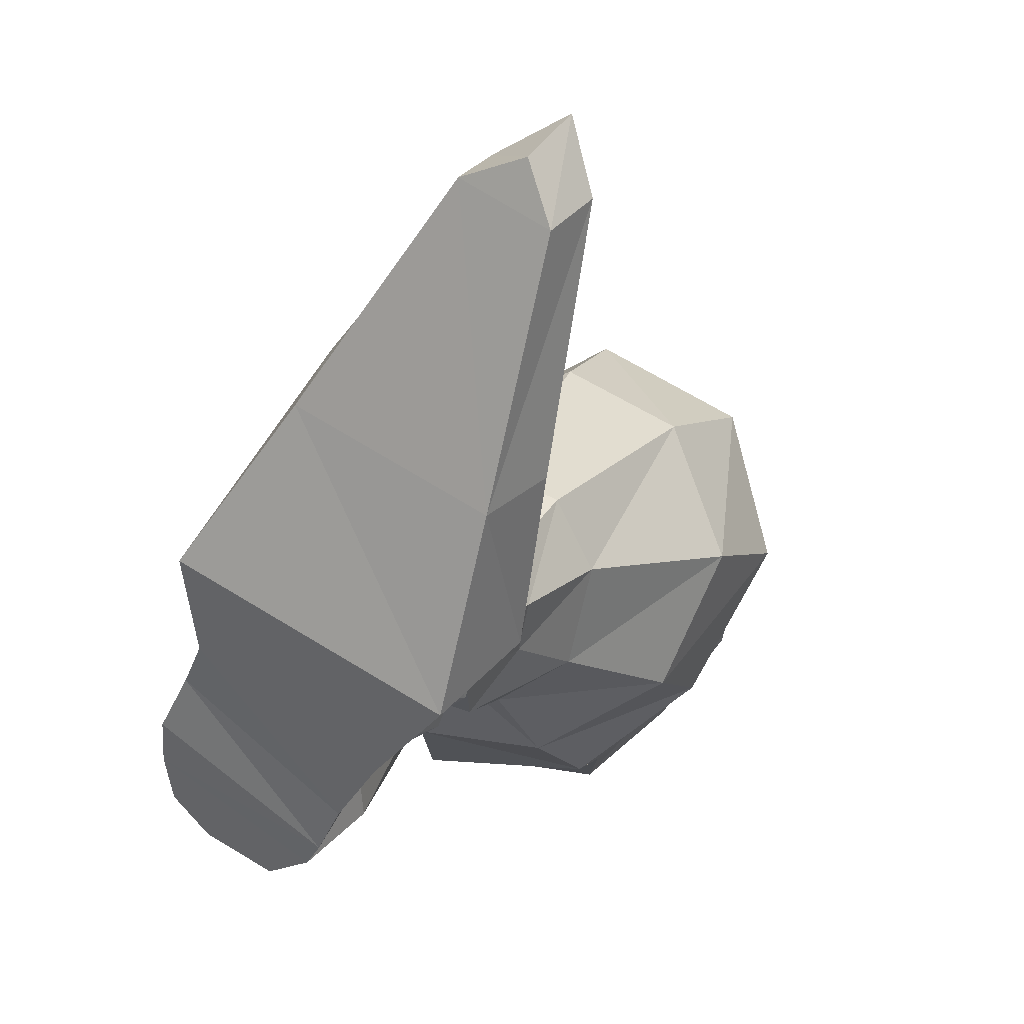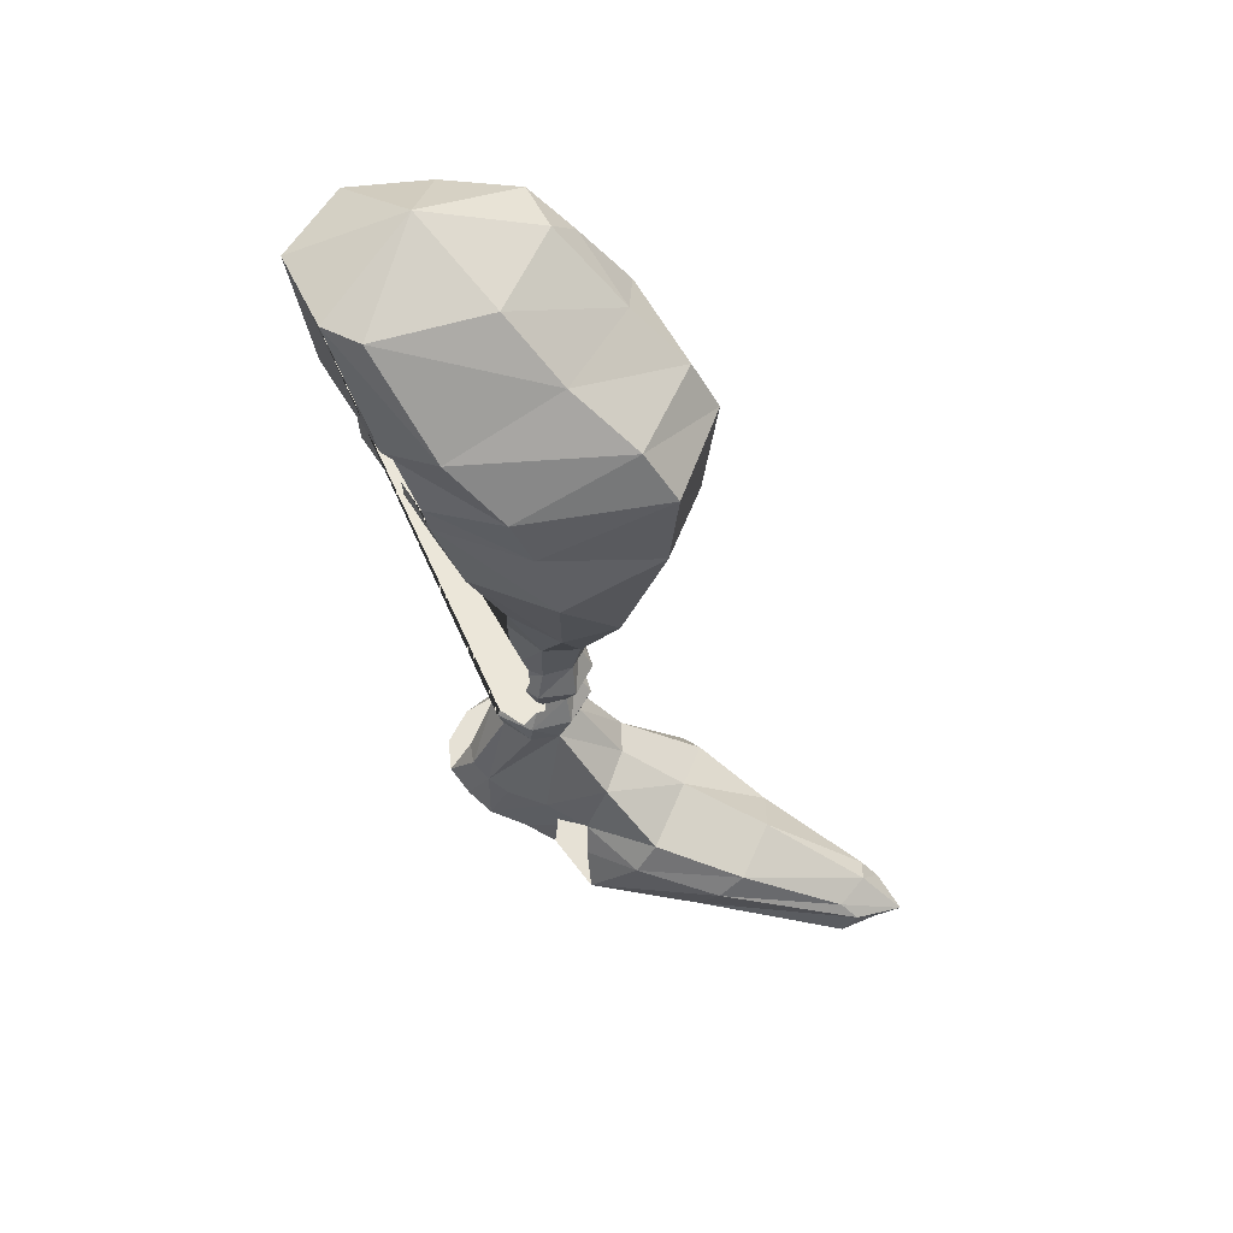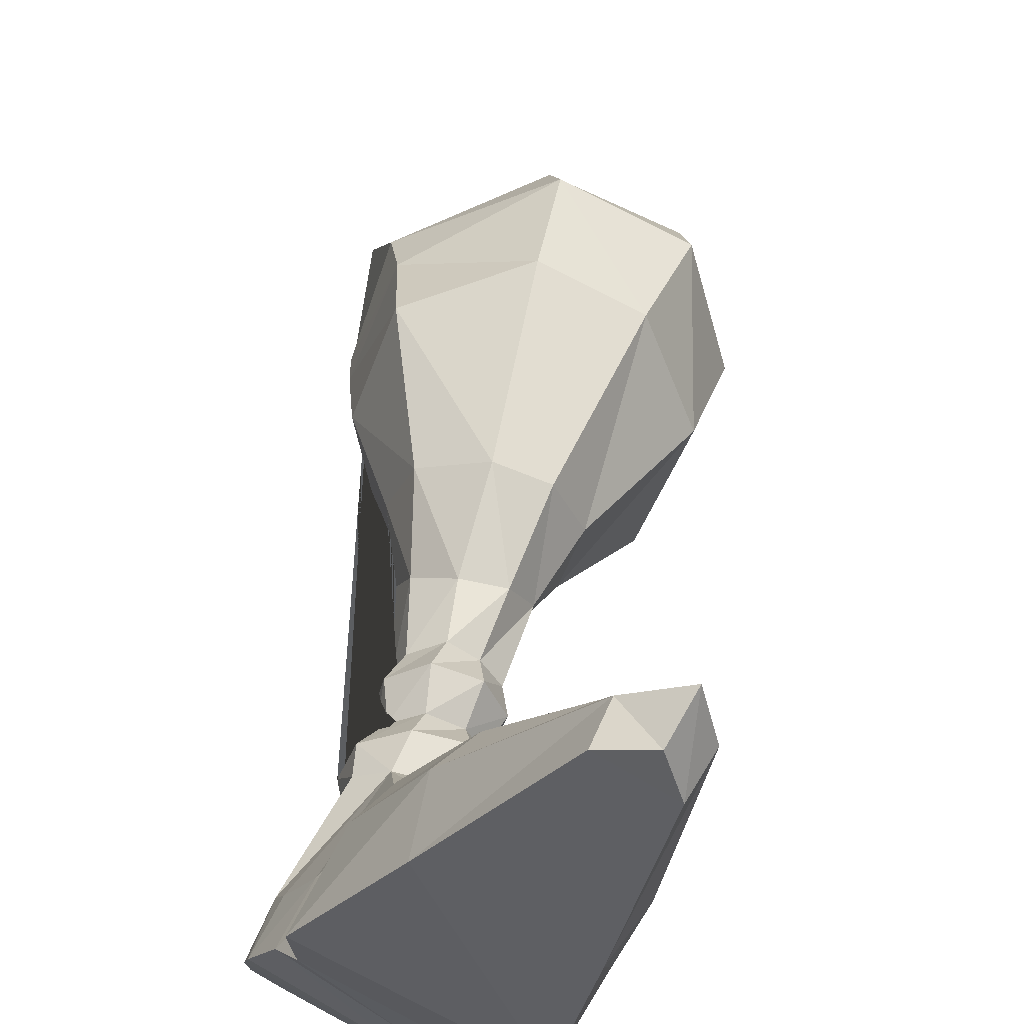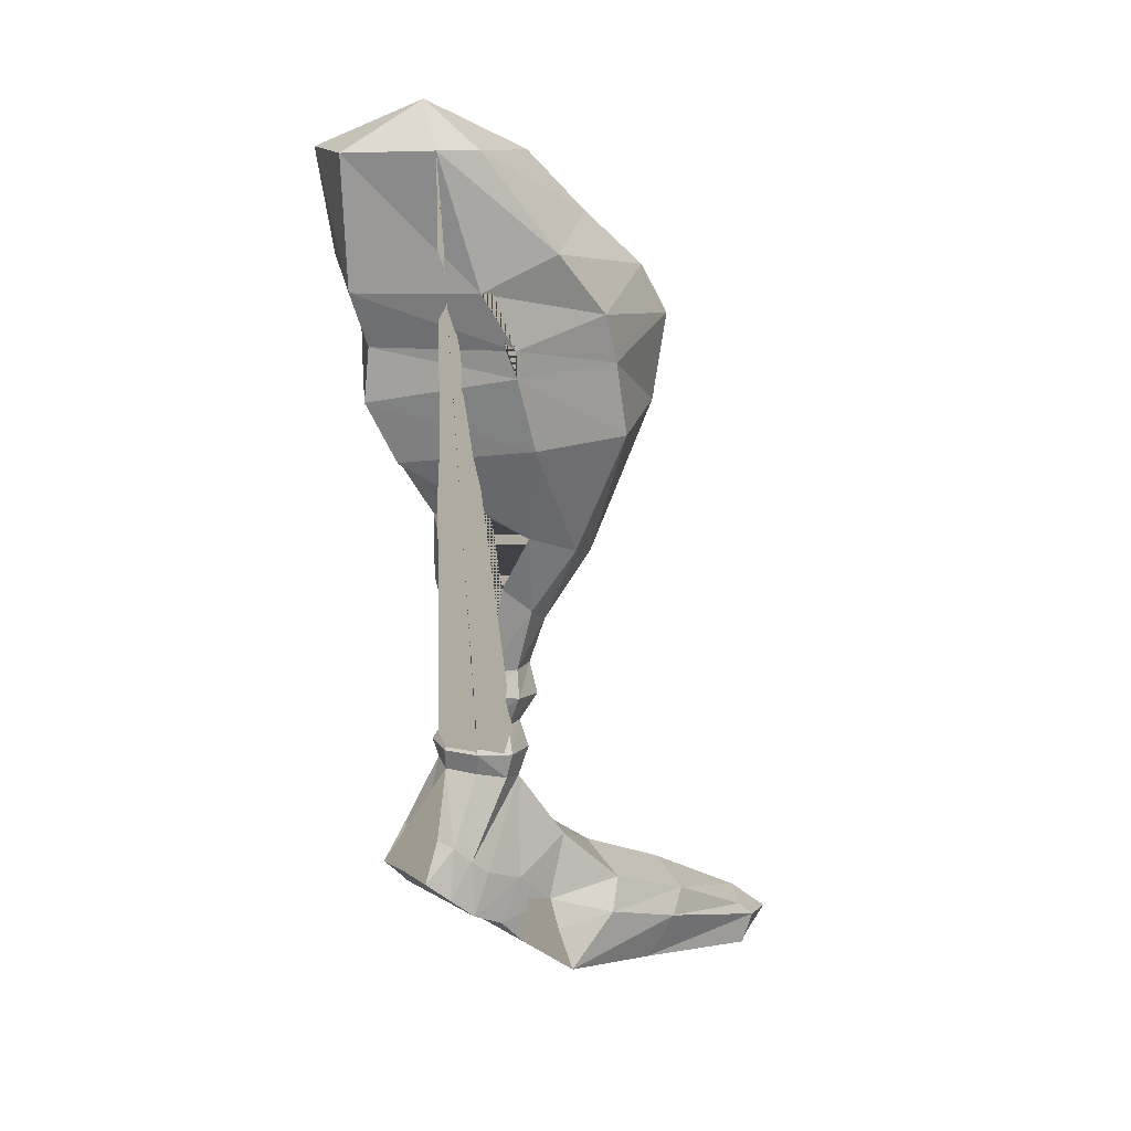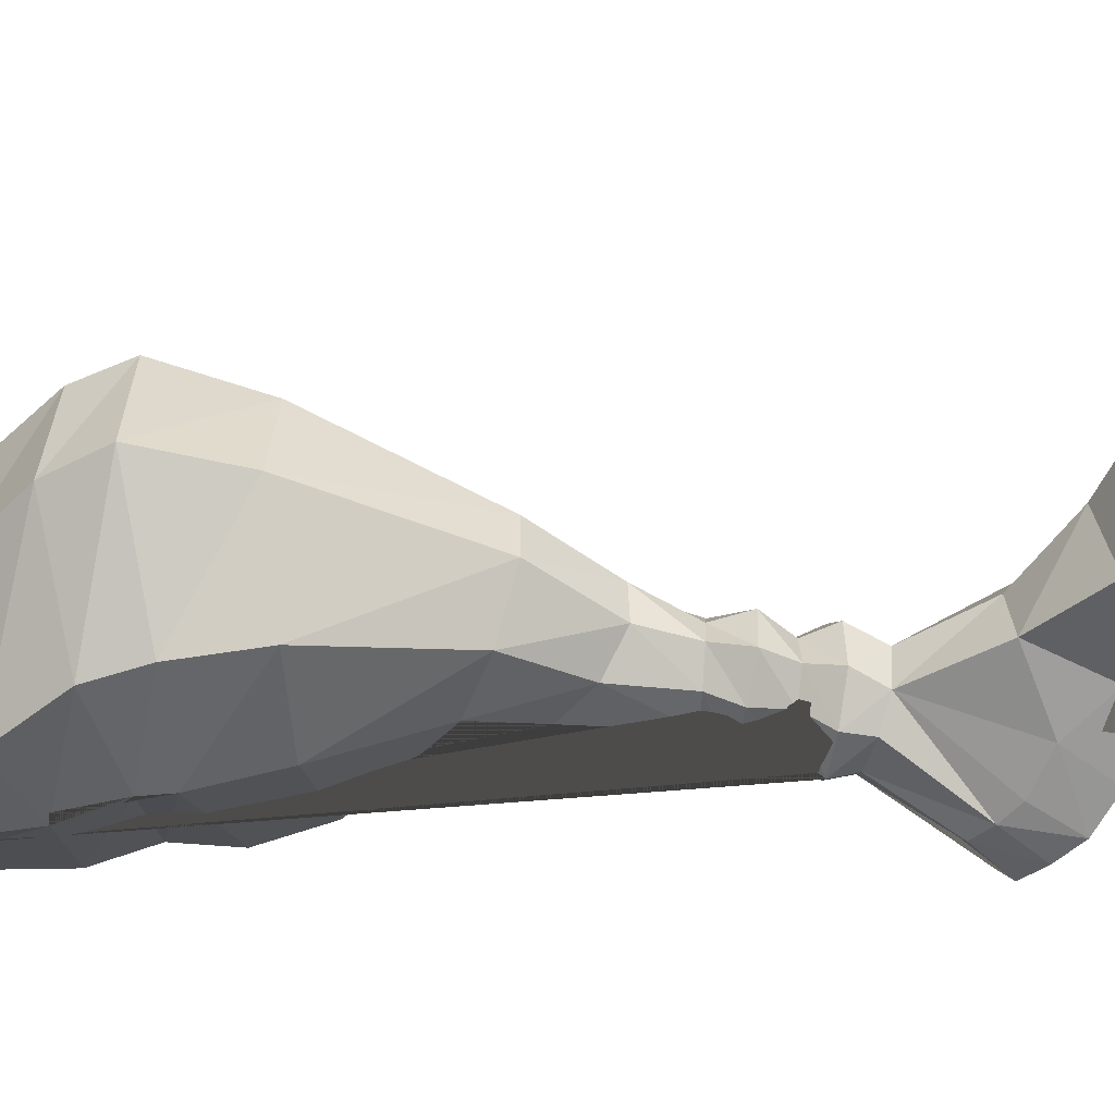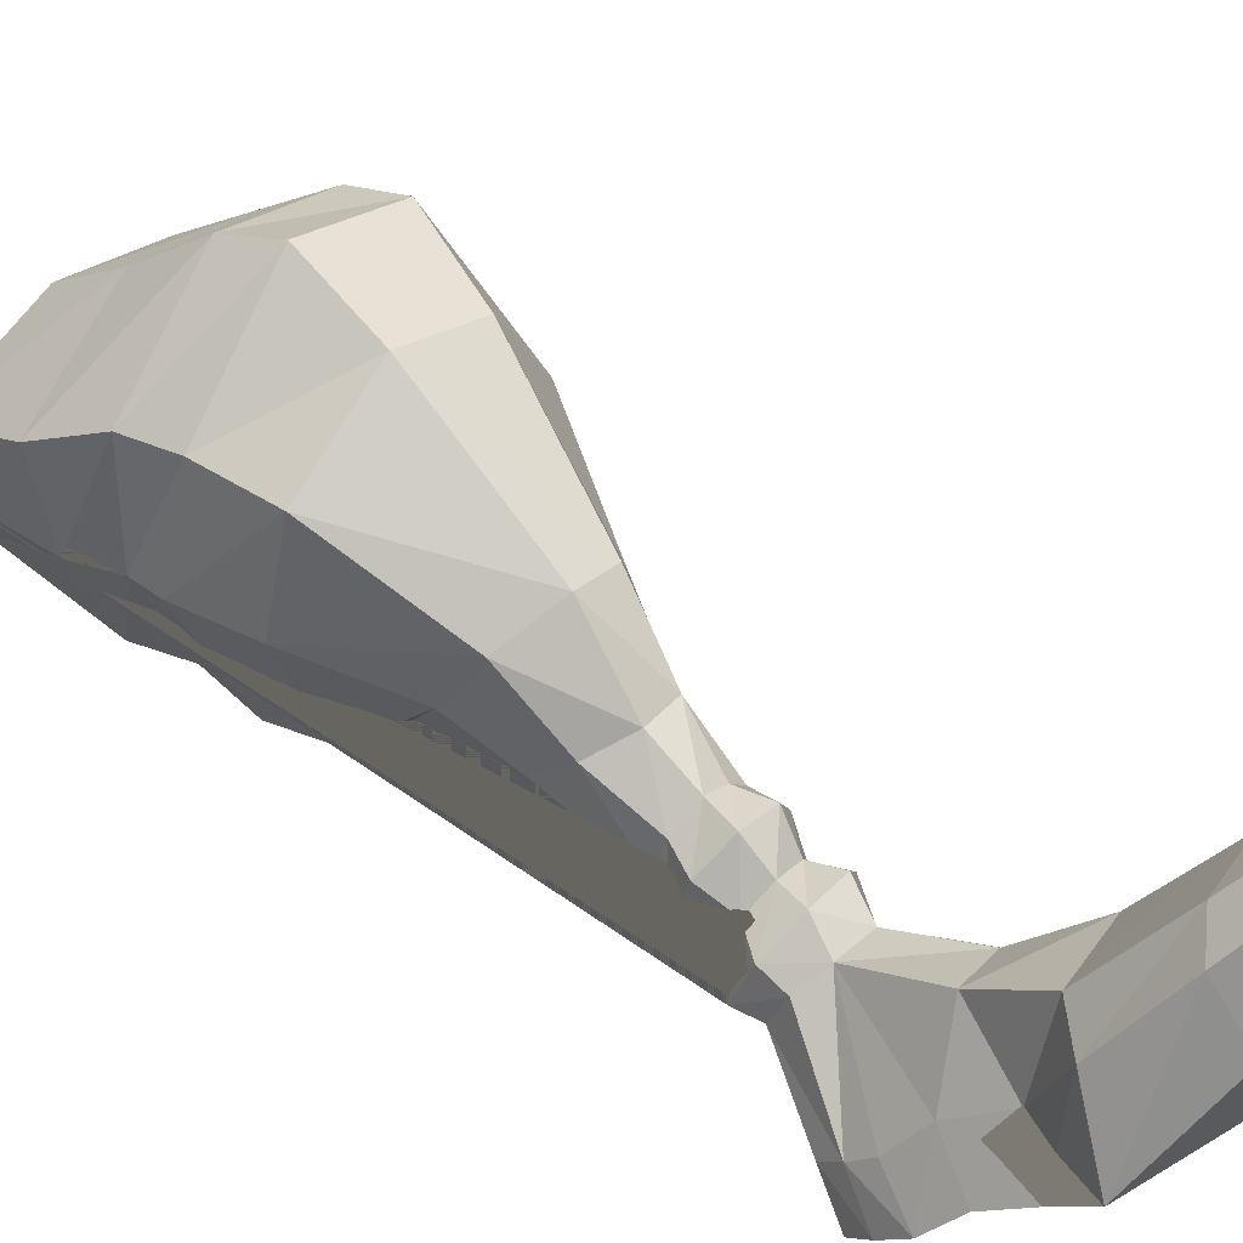
<metadata>
{"format":"obj","ext":"obj","renderer":"f3d","projection":"perspective","resolution":1024,"background":"white","views":[{"elev":4.7,"azim":19.9,"up":"+Z"},{"elev":51.0,"azim":-42.7,"up":"+Y"},{"elev":37.1,"azim":12.0,"up":"+Z"},{"elev":10.0,"azim":-94.1,"up":"+Y"},{"elev":59.2,"azim":-81.2,"up":"+Z"},{"elev":57.9,"azim":-40.3,"up":"+Z"}]}
</metadata>
<code>
o left_leg-20_antylamon_good.blend_Mesh.015
v 0.3992 -0.09245 0.006121
v 0.3777 -0.09322 -0.06101
v 0.5704 -0.08695 0.08663
v 0.7225 -0.07108 0.01911
v 0.7505 -0.07135 -0.06672
v 0.6696 -0.07322 -0.1659
v 0.5667 -0.08265 -0.2521
v 0.4271 -0.09593 -0.2085
v 0.3777 -0.09322 -0.06101
v 0.4202 -0.2496 0.1273
v 0.4082 -0.3096 0.005622
v 0.6028 -0.1841 0.1824
v 0.7676 -0.1761 0.1288
v 0.7834 -0.1242 0.002776
v 0.703 -0.1582 -0.1239
v 0.6267 -0.2525 -0.2251
v 0.4592 -0.3101 -0.1989
v 0.4082 -0.3096 0.005622
v 0.4693 -0.3457 0.2053
v 0.4278 -0.3997 0.06087
v 0.6521 -0.2721 0.2809
v 0.8129 -0.258 0.2094
v 0.8424 -0.2186 0.05541
v 0.7659 -0.2883 -0.1018
v 0.6746 -0.3614 -0.1852
v 0.4902 -0.3964 -0.1701
v 0.4278 -0.3997 0.06087
v 0.4967 -0.4242 0.2255
v 0.4373 -0.4443 0.06301
v 0.6816 -0.354 0.3271
v 0.8395 -0.336 0.2444
v 0.8881 -0.3455 0.07827
v 0.8081 -0.3988 -0.08498
v 0.6825 -0.457 -0.1838
v 0.501 -0.4857 -0.178
v 0.4373 -0.4443 0.06301
v 0.5241 -0.5444 0.2448
v 0.4717 -0.5636 0.09364
v 0.6842 -0.5001 0.3042
v 0.8118 -0.4913 0.2402
v 0.8747 -0.4986 0.08796
v 0.8118 -0.5313 -0.06201
v 0.6724 -0.5801 -0.1404
v 0.5253 -0.5858 -0.1272
v 0.4717 -0.5636 0.09364
v 0.5928 -0.7452 0.1674
v 0.551 -0.7171 0.08699
v 0.6858 -0.7577 0.2
v 0.7534 -0.7466 0.1699
v 0.7852 -0.7182 0.08986
v 0.7482 -0.691 -0.02033
v 0.6613 -0.6887 -0.06865
v 0.5789 -0.6892 -0.02017
v 0.551 -0.7171 0.08699
v 0.612 -0.851 0.09449
v 0.5843 -0.8072 0.0434
v 0.672 -0.8736 0.1205
v 0.7278 -0.8628 0.107
v 0.7485 -0.8288 0.05983
v 0.7239 -0.7926 0.004626
v 0.668 -0.8 -0.06763
v 0.5774 -0.8051 -0.04156
v 0.5843 -0.8072 0.0434
v 0.5867 -1.093 -1e-05
v 0.6114 -1.099 0.06075
v 0.6169 -1.141 0.05072
v 0.6011 -1.129 -0.001265
v 0.673 -1.101 0.09169
v 0.6618 -1.148 0.07334
v 0.7354 -1.089 0.07329
v 0.7215 -1.142 0.05856
v 0.7614 -1.073 0.01815
v 0.74 -1.138 -0.01255
v 0.7357 -1.073 -0.04261
v 0.7259 -1.129 -0.04671
v 0.6752 -1.084 -0.07457
v 0.6807 -1.117 -0.06401
v 0.613 -1.089 -0.05514
v 0.625 -1.124 -0.05282
v 0.5867 -1.093 -1e-05
v 0.6011 -1.129 -0.001265
v 0.6315 -0.9554 0.07048
v 0.6122 -0.9562 0.02058
v 0.6772 -0.9515 0.09397
v 0.7129 -0.9479 0.07049
v 0.7376 -0.9464 0.03632
v 0.7191 -0.9491 -0.007331
v 0.674 -0.9534 -0.02987
v 0.6286 -0.9557 -0.01808
v 0.6122 -0.9562 0.02058
v 0.6182 -1.003 0.07298
v 0.6343 -1.054 0.05489
v 0.6158 -1.049 0.002844
v 0.5974 -0.9934 -0.000489
v 0.6721 -1.006 0.1068
v 0.6768 -1.054 0.07652
v 0.7289 -0.9994 0.08605
v 0.7185 -1.045 0.05388
v 0.7532 -0.9899 0.03191
v 0.7344 -1.034 0.01816
v 0.7321 -0.9833 -0.02417
v 0.7155 -1.032 -0.02203
v 0.679 -0.9829 -0.05659
v 0.6736 -1.038 -0.04513
v 0.6209 -0.9854 -0.04471
v 0.6308 -1.042 -0.03171
v 0.5974 -0.9934 -0.000489
v 0.6158 -1.049 0.002844
v 0.625 -1.124 -0.05282
v 0.6011 -1.129 -0.001265
v 0.5585 -1.247 -0.04115
v 0.5928 -1.231 -0.09387
v 0.6169 -1.141 0.05072
v 0.5665 -1.274 -0.01084
v 0.6618 -1.148 0.07334
v 0.5833 -1.299 0.01825
v 0.9445 -1.49 0.5065
v 1.004 -1.47 0.5014
v 1.036 -1.526 0.5696
v 0.959 -1.516 0.5348
v 1.034 -1.484 0.471
v 1.053 -1.519 0.4965
v 0.74 -1.138 -0.01255
v 0.7259 -1.129 -0.04671
v 0.7287 -1.258 -0.1038
v 0.733 -1.278 -0.06766
v 0.6807 -1.117 -0.06401
v 0.6755 -1.233 -0.1236
v 0.625 -1.124 -0.05282
v 0.5928 -1.231 -0.09387
v 0.5444 -1.305 -0.09024
v 0.5732 -1.288 -0.1291
v 0.5485 -1.336 -0.04785
v 0.5637 -1.369 -0.007822
v 1.013 -1.574 0.5315
v 0.947 -1.567 0.5145
v 1.032 -1.568 0.4685
v 0.6977 -1.327 -0.1423
v 0.7224 -1.355 -0.1214
v 0.6425 -1.293 -0.161
v 0.5732 -1.288 -0.1291
v 0.7748 -1.311 -0.03552
v 0.7546 -1.383 -0.08209
v 0.7224 -1.355 -0.1214
v 0.5637 -1.369 -0.007822
v 0.602 -1.396 0.04075
v 0.7546 -1.383 -0.08209
v 0.6256 -1.322 0.07386
v 0.602 -1.396 0.04075
v 0.6977 -1.327 -0.1423
v 0.5485 -1.336 -0.04785
v 0.6425 -1.293 -0.161
v 0.5444 -1.305 -0.09024
v 0.5732 -1.288 -0.1291
v 0.7215 -1.142 0.05856
v 0.7674 -1.249 0.1169
v 0.6965 -1.266 0.1544
v 0.8144 -1.261 0.06393
v 0.8321 -1.365 -0.001251
v 0.8087 -1.424 -0.03213
v 0.639 -1.443 0.07856
v 0.8087 -1.424 -0.03213
v 0.6723 -1.378 0.1279
v 0.639 -1.443 0.07856
v 0.8344 -1.32 0.2065
v 0.7229 -1.357 0.2528
v 0.9342 -1.365 0.1465
v 0.9444 -1.401 0.09208
v 0.9017 -1.495 0.03478
v 0.6463 -1.5 0.1664
v 0.9017 -1.495 0.03478
v 0.689 -1.411 0.2415
v 0.6463 -1.5 0.1664
v 0.9127 -1.38 0.342
v 0.8179 -1.412 0.3796
v 0.9758 -1.43 0.2765
v 0.9922 -1.465 0.2494
v 0.9587 -1.529 0.2192
v 0.7754 -1.527 0.3135
v 0.9587 -1.529 0.2192
v 0.779 -1.452 0.361
v 0.7754 -1.527 0.3135
v 0.947 -1.567 0.5145
v 1.013 -1.574 0.5315
v 1.032 -1.568 0.4685
v 0.5596 -0.008487 -0.07816
f 2 10 1
f 10 2 11
f 1 12 3
f 12 1 10
f 3 13 4
f 13 3 12
f 4 14 5
f 14 4 13
f 5 15 6
f 15 5 14
f 6 16 7
f 16 6 15
f 7 17 8
f 17 7 16
f 8 18 9
f 18 8 17
f 11 19 10
f 19 11 20
f 10 21 12
f 21 10 19
f 12 22 13
f 22 12 21
f 13 23 14
f 23 13 22
f 14 24 15
f 24 14 23
f 15 25 16
f 25 15 24
f 16 26 17
f 26 16 25
f 17 27 18
f 27 17 26
f 20 28 19
f 28 20 29
f 19 30 21
f 30 19 28
f 21 31 22
f 31 21 30
f 22 32 23
f 32 22 31
f 23 33 24
f 33 23 32
f 24 34 25
f 34 24 33
f 25 35 26
f 35 25 34
f 26 36 27
f 36 26 35
f 29 37 28
f 37 29 38
f 28 39 30
f 39 28 37
f 30 40 31
f 40 30 39
f 31 41 32
f 41 31 40
f 32 42 33
f 42 32 41
f 33 43 34
f 43 33 42
f 34 44 35
f 44 34 43
f 35 45 36
f 45 35 44
f 38 46 37
f 46 38 47
f 37 48 39
f 48 37 46
f 39 49 40
f 49 39 48
f 40 50 41
f 50 40 49
f 41 51 42
f 51 41 50
f 42 52 43
f 52 42 51
f 43 53 44
f 53 43 52
f 44 54 45
f 54 44 53
f 47 55 46
f 55 47 56
f 46 57 48
f 57 46 55
f 48 58 49
f 58 48 57
f 49 59 50
f 59 49 58
f 50 60 51
f 60 50 59
f 51 61 52
f 61 51 60
f 52 62 53
f 62 52 61
f 53 63 54
f 63 53 62
f 64 66 65
f 66 64 67
f 65 69 68
f 69 65 66
f 68 71 70
f 71 68 69
f 70 73 72
f 73 70 71
f 72 75 74
f 75 72 73
f 74 77 76
f 77 74 75
f 76 79 78
f 79 76 77
f 78 81 80
f 81 78 79
f 55 83 82
f 83 55 56
f 57 82 84
f 82 57 55
f 58 84 85
f 84 58 57
f 59 85 86
f 85 59 58
f 60 86 87
f 86 60 59
f 61 87 88
f 87 61 60
f 62 88 89
f 88 62 61
f 63 89 90
f 89 63 62
f 91 93 92
f 93 91 94
f 95 92 96
f 92 95 91
f 97 96 98
f 96 97 95
f 99 98 100
f 98 99 97
f 101 100 102
f 100 101 99
f 103 102 104
f 102 103 101
f 105 104 106
f 104 105 103
f 107 106 108
f 106 107 105
f 82 94 91
f 94 82 83
f 84 91 95
f 91 84 82
f 85 95 97
f 95 85 84
f 86 97 99
f 97 86 85
f 87 99 101
f 99 87 86
f 88 101 103
f 101 88 87
f 89 103 105
f 103 89 88
f 90 105 107
f 105 90 89
f 92 64 65
f 64 92 93
f 96 65 68
f 65 96 92
f 98 68 70
f 68 98 96
f 100 70 72
f 70 100 98
f 102 72 74
f 72 102 100
f 104 74 76
f 74 104 102
f 106 76 78
f 76 106 104
f 108 78 80
f 78 108 106
f 109 111 110
f 111 109 112
f 110 114 113
f 114 110 111
f 114 115 113
f 115 114 116
f 117 119 118
f 119 117 120
f 118 122 121
f 122 118 119
f 123 125 124
f 125 123 126
f 124 128 127
f 128 124 125
f 127 130 129
f 130 127 128
f 112 131 111
f 131 112 132
f 111 133 114
f 133 111 131
f 114 134 116
f 134 114 133
f 120 135 119
f 135 120 136
f 119 137 122
f 137 119 135
f 126 138 125
f 138 126 139
f 125 140 128
f 140 125 138
f 128 141 130
f 141 128 140
f 123 142 126
f 126 143 139
f 143 126 142
f 144 146 145
f 146 144 147
f 134 148 116
f 148 134 149
f 116 148 115
f 144 151 150
f 151 144 145
f 150 153 152
f 153 150 151
f 152 153 154
f 115 156 155
f 156 115 157
f 155 158 123
f 158 155 156
f 123 159 142
f 159 123 158
f 142 160 143
f 160 142 159
f 147 161 146
f 161 147 162
f 149 163 148
f 163 149 164
f 148 157 115
f 157 148 163
f 157 165 156
f 165 157 166
f 156 167 158
f 167 156 165
f 158 168 159
f 168 158 167
f 159 169 160
f 169 159 168
f 162 170 161
f 170 162 171
f 164 172 163
f 172 164 173
f 163 166 157
f 166 163 172
f 166 174 165
f 174 166 175
f 165 176 167
f 176 165 174
f 167 177 168
f 177 167 176
f 168 178 169
f 178 168 177
f 171 179 170
f 179 171 180
f 173 181 172
f 181 173 182
f 172 175 166
f 175 172 181
f 175 118 174
f 118 175 117
f 174 121 176
f 121 174 118
f 121 177 176
f 177 121 122
f 122 178 177
f 178 122 137
f 183 185 184
f 182 120 181
f 120 182 136
f 181 117 175
f 117 181 120
f 180 183 179
f 183 180 185
f 2 1 186
f 186 1 3
f 186 3 4
f 186 4 5
f 186 5 6
f 186 6 7
f 186 7 8
f 186 8 9
f 9 18 27 36 45 54 63 90 107 108 80 81 79 77 75 73 71 69 66 67 64 93 94 83 56 47 38 29 20 11 2 186
f 109 110 113 115 155 123 124 127 129 130 141 140 138 139 143 160 169 178 137 135 136 182 173 164 149 134 133 131 132 112

</code>
